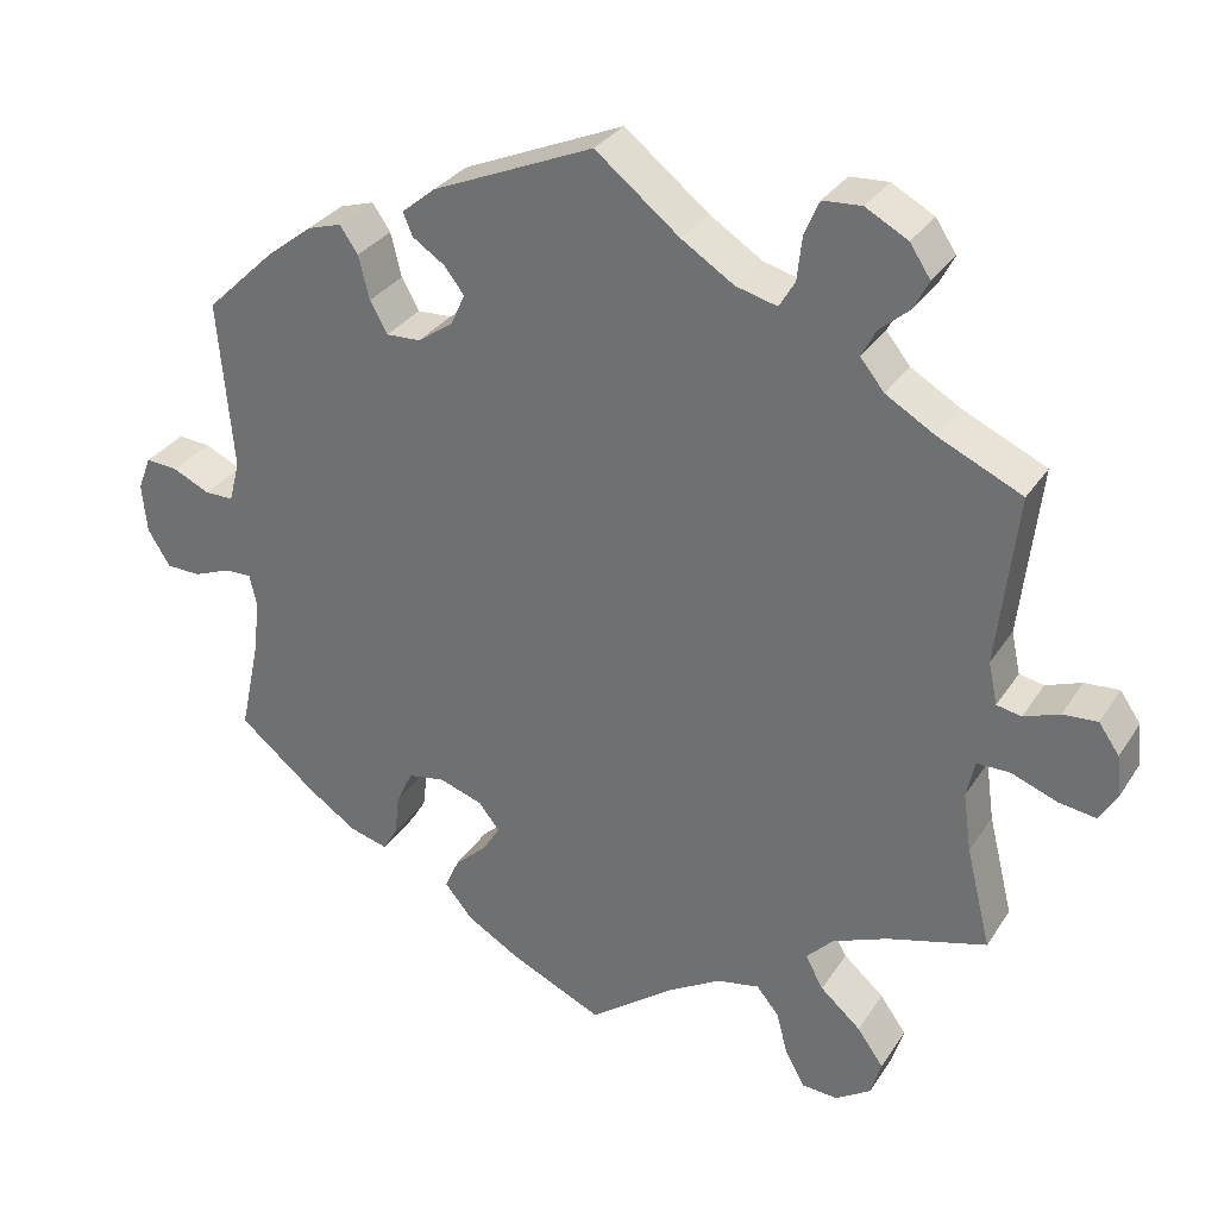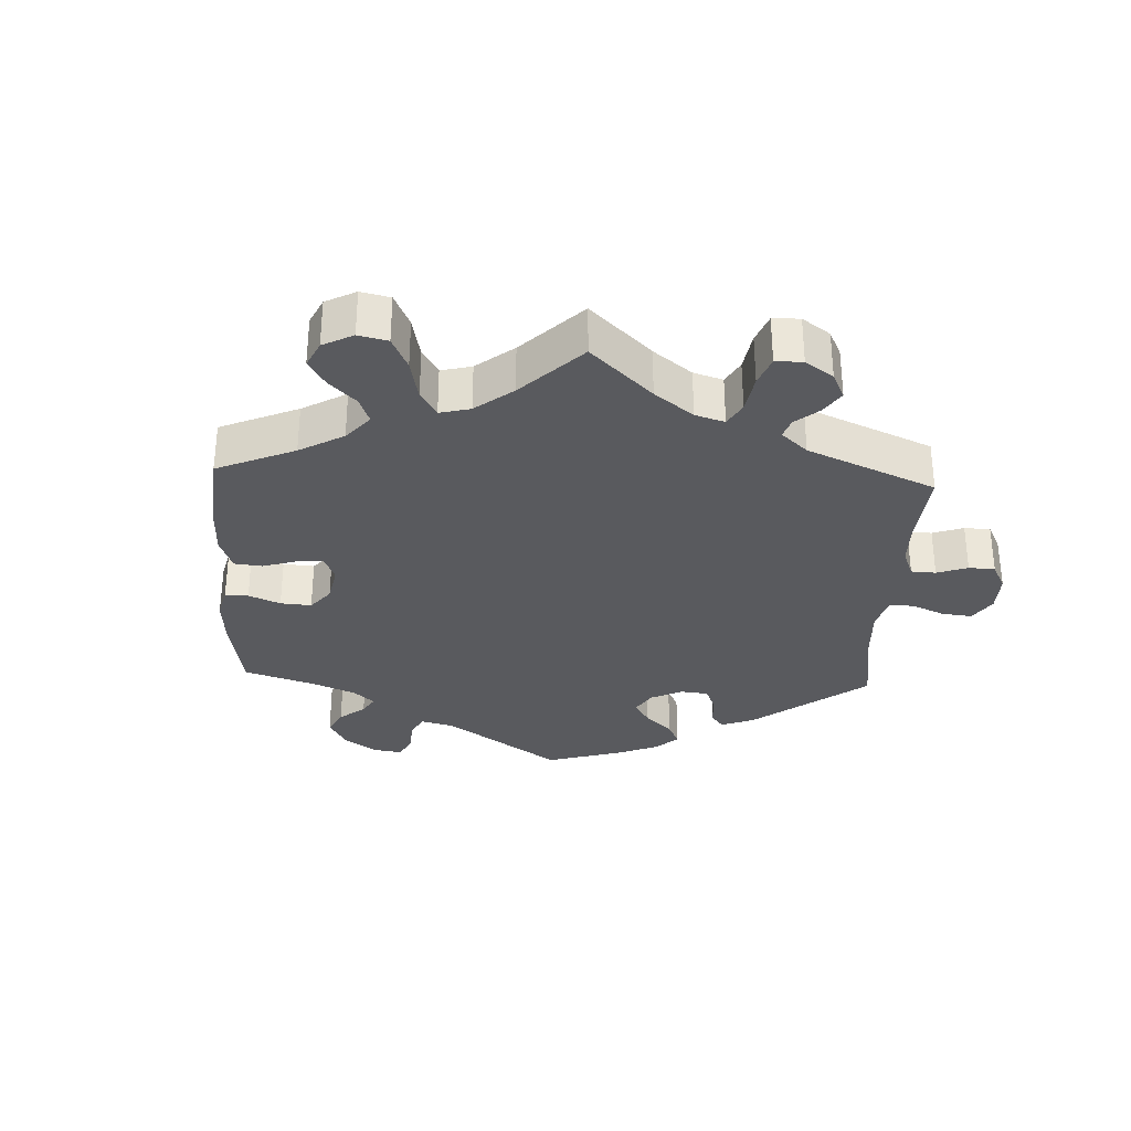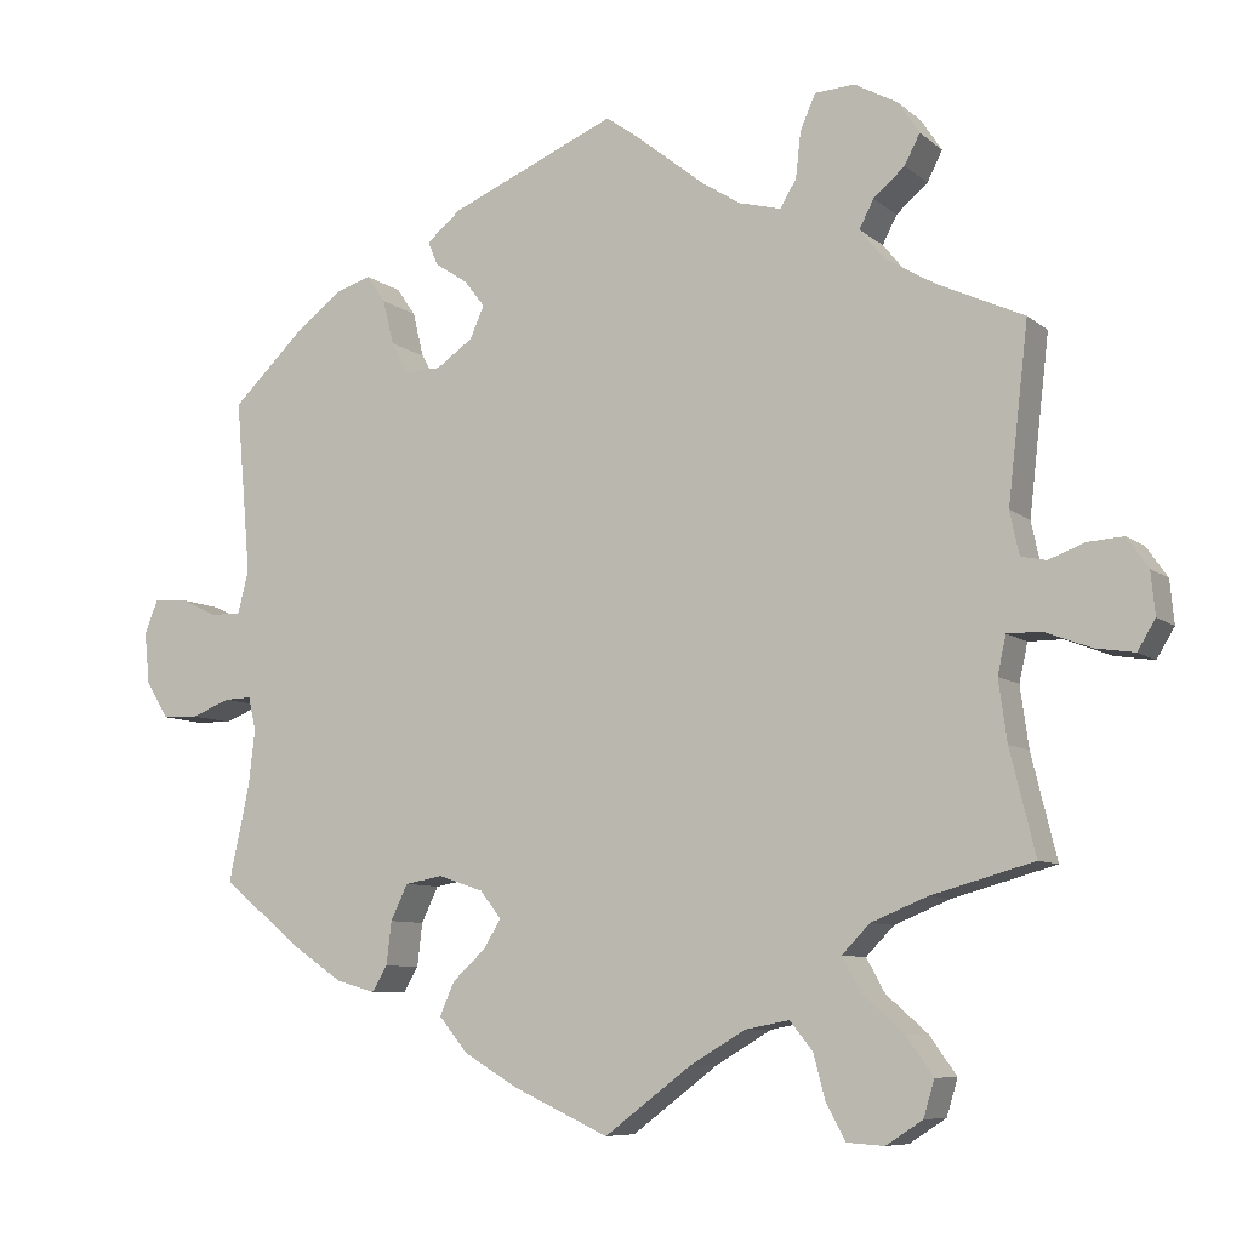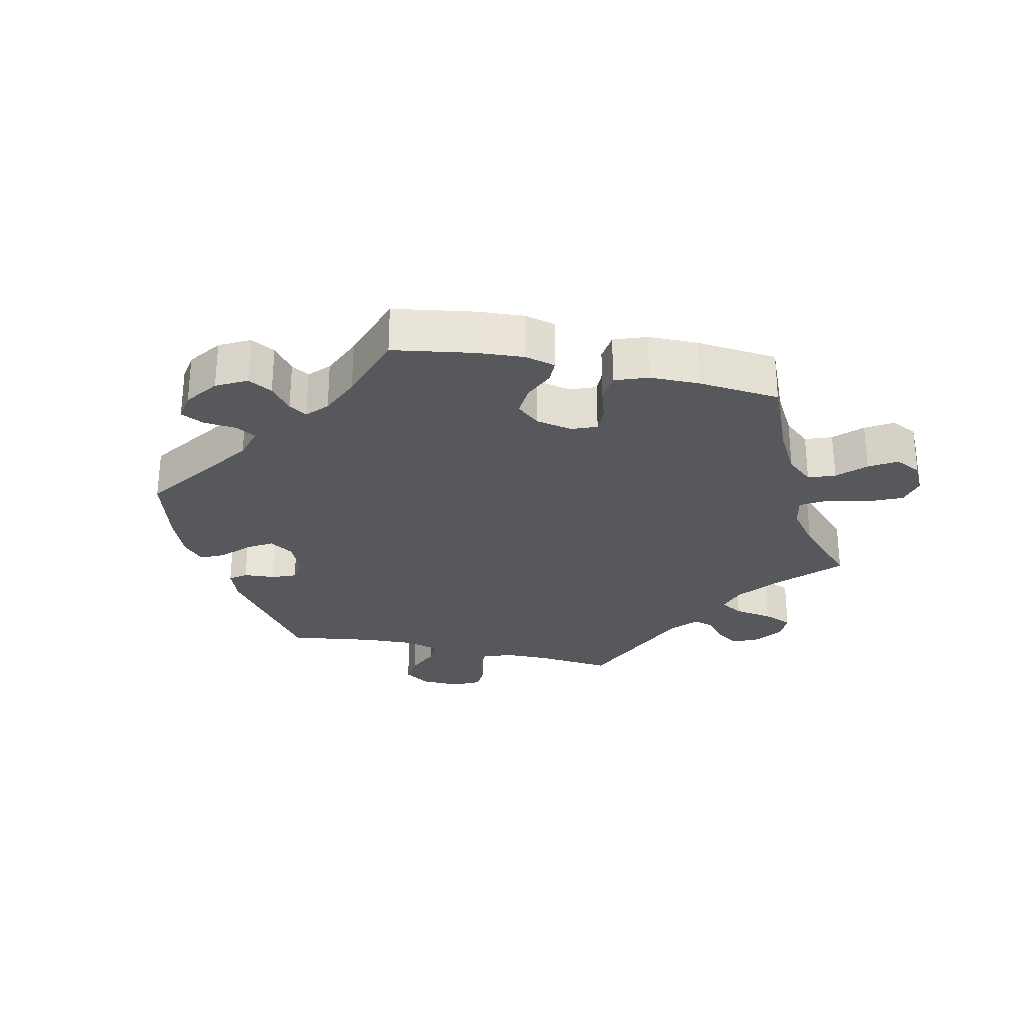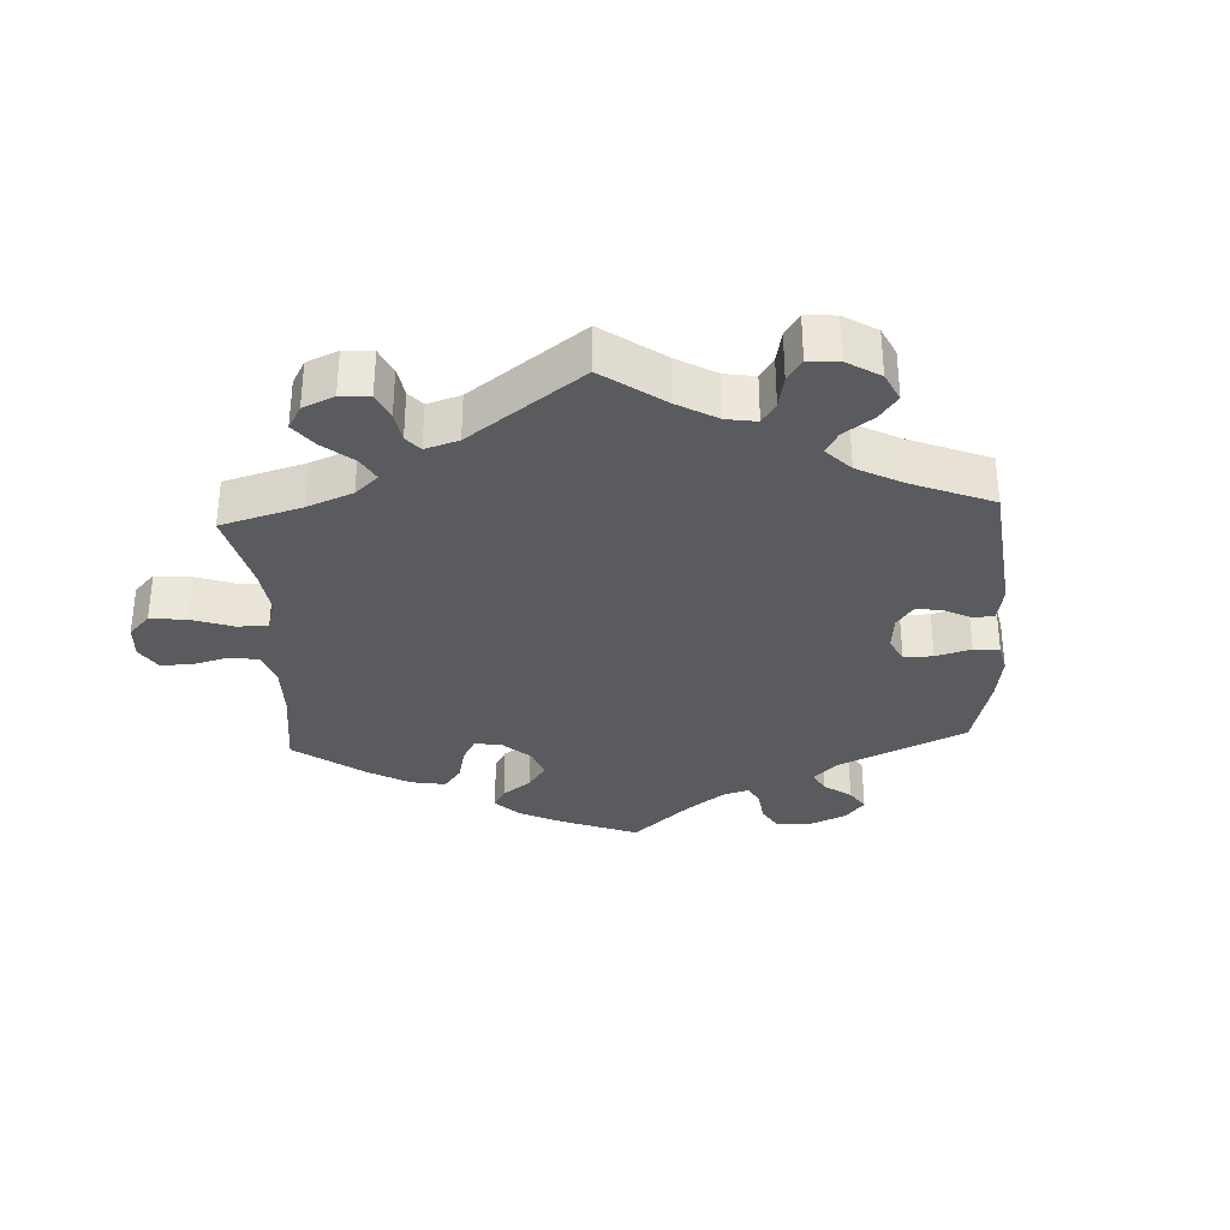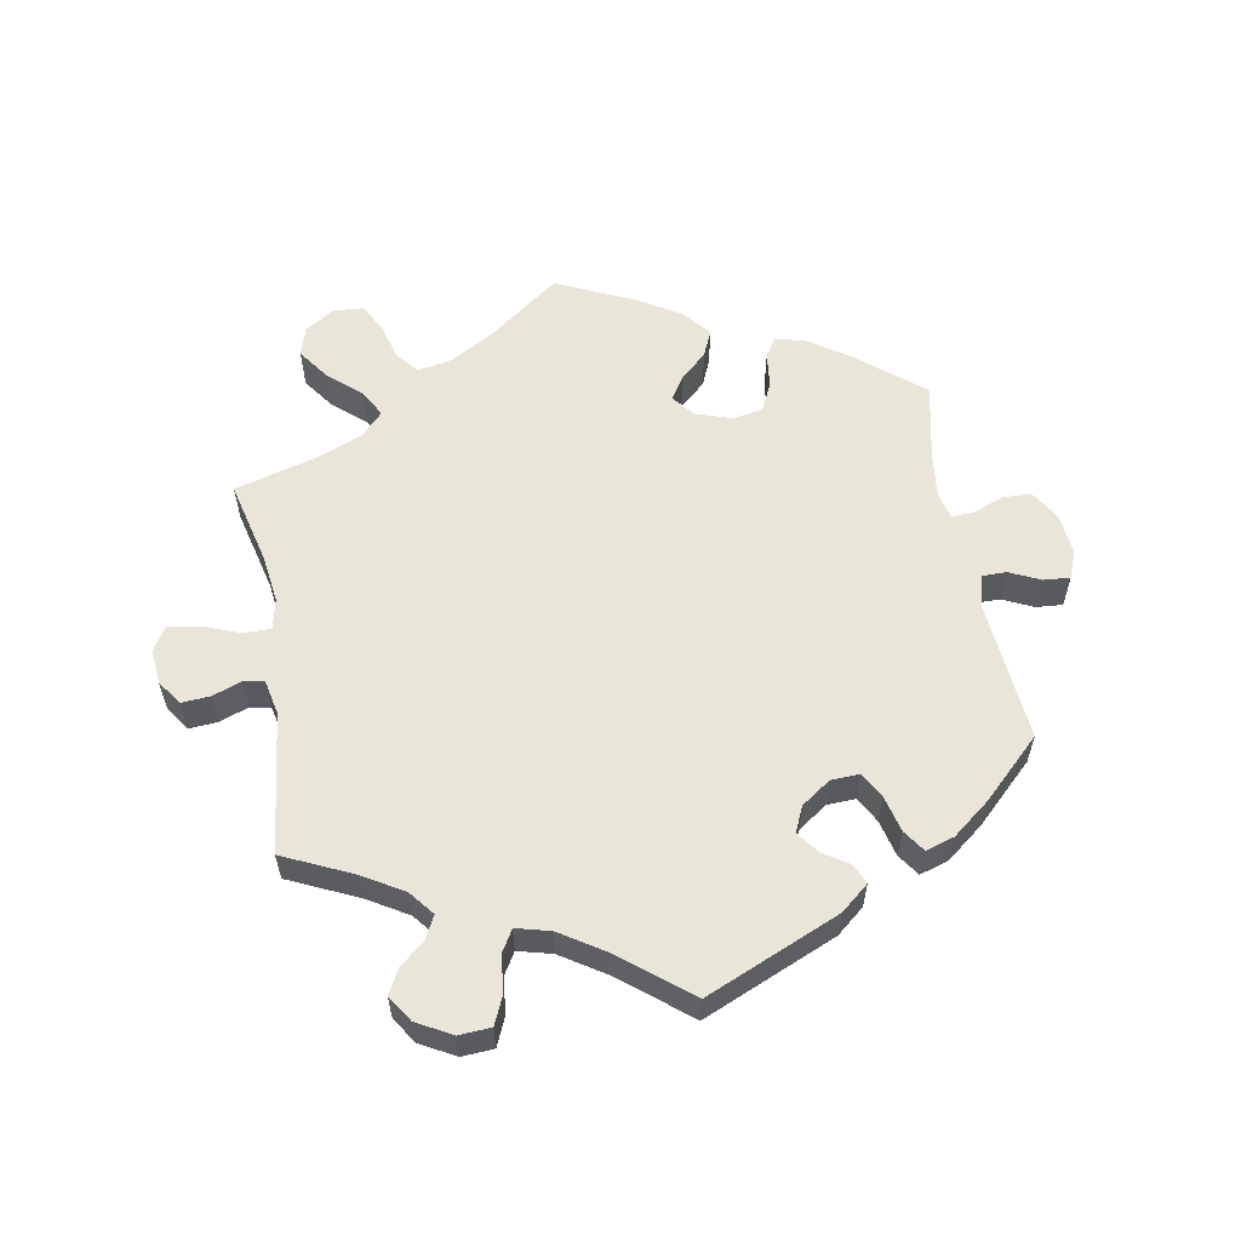
<metadata>
{"format":"obj","ext":"obj","renderer":"f3d","projection":"perspective","resolution":1024,"background":"white","views":[{"elev":31.1,"azim":-152.6,"up":"+Z"},{"elev":-31.7,"azim":-122.7,"up":"+Y"},{"elev":-8.0,"azim":-153.4,"up":"+Z"},{"elev":-28.1,"azim":137.2,"up":"+Y"},{"elev":-33.0,"azim":-57.1,"up":"+Y"},{"elev":58.2,"azim":-10.0,"up":"+Y"}]}
</metadata>
<code>
v 0.195 0.07 0.494
v 0.236 0.07 0.46
v 0.224 0.07 0.432
v 0.185 0.07 0.406
v 0.161 0.07 0.375
v 0.178 0.07 0.337
v 0.221 0.07 0.307
v 0.263 0.07 0.305
v 0.284 0.07 0.343
v 0.297 0.07 0.396
v 0.319 0.07 0.428
v 0.361 0.07 0.415
v 0.416 0.07 0.372
v 0.501 0.07 0.29
v 0.483 0.07 0.084
v 0.496 0.07 0.034
v 0.531 0.07 0.034
v 0.576 0.07 0.055
v 0.615 0.07 0.058
v 0.631 0.07 0.017
v 0.625 0.07 -0.043
v 0.598 0.07 -0.087
v 0.556 0.07 -0.088
v 0.51 0.07 -0.07
v 0.478 0.07 -0.069
v 0.469 0.07 -0.109
v 0.477 0.07 -0.176
v 0.501 0.07 -0.288
v 0.406 0.07 -0.366
v 0.347 0.07 -0.406
v 0.301 0.07 -0.419
v 0.283 0.07 -0.389
v 0.277 0.07 -0.338
v 0.257 0.07 -0.296
v 0.212 0.07 -0.288
v 0.159 0.07 -0.306
v 0.134 0.07 -0.338
v 0.155 0.07 -0.372
v 0.194 0.07 -0.408
v 0.211 0.07 -0.447
v 0.177 0.07 -0.488
v 0.113 0.07 -0.526
v 0 0.07 -0.578
v -0.102 0.07 -0.501
v -0.168 0.07 -0.462
v -0.22 0.07 -0.452
v -0.247 0.07 -0.485
v -0.261 0.07 -0.538
v -0.284 0.07 -0.58
v -0.328 0.07 -0.583
v -0.371 0.07 -0.555
v -0.384 0.07 -0.512
v -0.352 0.07 -0.467
v -0.303 0.07 -0.424
v -0.281 0.07 -0.384
v -0.314 0.07 -0.35
v -0.38 0.07 -0.323
v -0.501 0.07 -0.289
v -0.471 0.07 -0.167
v -0.461 0.07 -0.095
v -0.471 0.07 -0.05
v -0.511 0.07 -0.05
v -0.566 0.07 -0.071
v -0.612 0.07 -0.078
v -0.633 0.07 -0.043
v -0.628 0.07 0.008
v -0.603 0.07 0.044
v -0.561 0.07 0.041
v -0.518 0.07 0.025
v -0.488 0.07 0.031
v -0.477 0.07 0.082
v -0.501 0.07 0.289
v -0.399 0.07 0.336
v -0.34 0.07 0.371
v -0.311 0.07 0.407
v -0.328 0.07 0.44
v -0.365 0.07 0.472
v -0.383 0.07 0.507
v -0.358 0.07 0.545
v -0.307 0.07 0.573
v -0.26 0.07 0.57
v -0.242 0.07 0.529
v -0.236 0.07 0.475
v -0.217 0.07 0.443
v -0.167 0.07 0.456
v -0.103 0.07 0.497
v -0.001 0.07 0.578
v 0.195 0 0.494
v 0.236 0 0.46
v 0.224 0 0.432
v 0.185 0 0.406
v 0.161 0 0.375
v 0.178 0 0.337
v 0.221 0 0.307
v 0.263 0 0.305
v 0.284 0 0.343
v 0.297 0 0.396
v 0.319 0 0.428
v 0.361 0 0.415
v 0.416 0 0.372
v 0.501 0 0.29
v 0.483 0 0.084
v 0.496 0 0.034
v 0.531 0 0.034
v 0.576 0 0.055
v 0.615 0 0.058
v 0.631 0 0.017
v 0.625 0 -0.043
v 0.598 0 -0.087
v 0.556 0 -0.088
v 0.51 0 -0.07
v 0.478 0 -0.069
v 0.469 0 -0.109
v 0.477 0 -0.176
v 0.501 0 -0.288
v 0.406 0 -0.366
v 0.347 0 -0.406
v 0.301 0 -0.419
v 0.283 0 -0.389
v 0.277 0 -0.338
v 0.257 0 -0.296
v 0.212 0 -0.288
v 0.159 0 -0.306
v 0.134 0 -0.338
v 0.155 0 -0.372
v 0.194 0 -0.408
v 0.211 0 -0.447
v 0.177 0 -0.488
v 0.113 0 -0.526
v 0 0 -0.578
v -0.102 0 -0.501
v -0.168 0 -0.462
v -0.22 0 -0.452
v -0.247 0 -0.485
v -0.261 0 -0.538
v -0.284 0 -0.58
v -0.328 0 -0.583
v -0.371 0 -0.555
v -0.384 0 -0.512
v -0.352 0 -0.467
v -0.303 0 -0.424
v -0.281 0 -0.384
v -0.314 0 -0.35
v -0.38 0 -0.323
v -0.501 0 -0.289
v -0.471 0 -0.167
v -0.461 0 -0.095
v -0.471 0 -0.05
v -0.511 0 -0.05
v -0.566 0 -0.071
v -0.612 0 -0.078
v -0.633 0 -0.043
v -0.628 0 0.008
v -0.603 0 0.044
v -0.561 0 0.041
v -0.518 0 0.025
v -0.488 0 0.031
v -0.477 0 0.082
v -0.501 0 0.289
v -0.399 0 0.336
v -0.34 0 0.371
v -0.311 0 0.407
v -0.328 0 0.44
v -0.365 0 0.472
v -0.383 0 0.507
v -0.358 0 0.545
v -0.307 0 0.573
v -0.26 0 0.57
v -0.242 0 0.529
v -0.236 0 0.475
v -0.217 0 0.443
v -0.167 0 0.456
v -0.103 0 0.497
v -0.001 0 0.578
f 86 87 1 2
f 85 86 2 3
f 84 85 3 4
f 80 81 82 83
f 80 83 84
f 79 80 84
f 76 77 78 79
f 75 76 79 84
f 74 75 84 4
f 71 72 73
f 70 71 73 74
f 66 67 68 69
f 64 65 66 69
f 62 63 64 69
f 61 62 69 70
f 60 61 70 74
f 57 58 59
f 56 57 59 60
f 55 56 60 74
f 51 52 53 54
f 51 54 55
f 50 51 55
f 47 48 49 50
f 46 47 50 55
f 45 46 55 74
f 41 42 43 44
f 38 39 40 41
f 37 38 41 44
f 36 37 44 45
f 30 31 32 33
f 30 33 34
f 27 28 29 30
f 26 27 30 34
f 25 26 34 35
f 21 22 23 24
f 21 24 25
f 20 21 25
f 17 18 19 20
f 16 17 20 25
f 15 16 25 35
f 9 10 11 12
f 8 9 12 13
f 74 4 5
f 36 45 74 5
f 8 13 14 15
f 7 8 15 35
f 6 7 35 36
f 5 6 36
f 89 88 174 173
f 90 89 173 172
f 91 90 172 171
f 170 169 168 167
f 171 170 167
f 171 167 166
f 166 165 164 163
f 171 166 163 162
f 91 171 162 161
f 160 159 158
f 161 160 158 157
f 156 155 154 153
f 156 153 152 151
f 156 151 150 149
f 157 156 149 148
f 161 157 148 147
f 146 145 144
f 147 146 144 143
f 161 147 143 142
f 141 140 139 138
f 142 141 138
f 142 138 137
f 137 136 135 134
f 142 137 134 133
f 161 142 133 132
f 131 130 129 128
f 128 127 126 125
f 131 128 125 124
f 132 131 124 123
f 120 119 118 117
f 121 120 117
f 117 116 115 114
f 121 117 114 113
f 122 121 113 112
f 111 110 109 108
f 112 111 108
f 112 108 107
f 107 106 105 104
f 112 107 104 103
f 122 112 103 102
f 99 98 97 96
f 100 99 96 95
f 92 91 161
f 92 161 132 123
f 102 101 100 95
f 122 102 95 94
f 123 122 94 93
f 123 93 92
f 1 88 89 2
f 2 89 90 3
f 3 90 91 4
f 4 91 92 5
f 5 92 93 6
f 6 93 94 7
f 7 94 95 8
f 8 95 96 9
f 9 96 97 10
f 10 97 98 11
f 11 98 99 12
f 12 99 100 13
f 13 100 101 14
f 14 101 102 15
f 15 102 103 16
f 16 103 104 17
f 17 104 105 18
f 18 105 106 19
f 19 106 107 20
f 20 107 108 21
f 21 108 109 22
f 22 109 110 23
f 23 110 111 24
f 24 111 112 25
f 25 112 113 26
f 26 113 114 27
f 27 114 115 28
f 28 115 116 29
f 29 116 117 30
f 30 117 118 31
f 31 118 119 32
f 32 119 120 33
f 33 120 121 34
f 34 121 122 35
f 35 122 123 36
f 36 123 124 37
f 37 124 125 38
f 38 125 126 39
f 39 126 127 40
f 40 127 128 41
f 41 128 129 42
f 42 129 130 43
f 43 130 131 44
f 44 131 132 45
f 45 132 133 46
f 46 133 134 47
f 47 134 135 48
f 48 135 136 49
f 49 136 137 50
f 50 137 138 51
f 51 138 139 52
f 52 139 140 53
f 53 140 141 54
f 54 141 142 55
f 55 142 143 56
f 56 143 144 57
f 57 144 145 58
f 58 145 146 59
f 59 146 147 60
f 60 147 148 61
f 61 148 149 62
f 62 149 150 63
f 63 150 151 64
f 64 151 152 65
f 65 152 153 66
f 66 153 154 67
f 67 154 155 68
f 68 155 156 69
f 69 156 157 70
f 70 157 158 71
f 71 158 159 72
f 72 159 160 73
f 73 160 161 74
f 74 161 162 75
f 75 162 163 76
f 76 163 164 77
f 77 164 165 78
f 78 165 166 79
f 79 166 167 80
f 80 167 168 81
f 81 168 169 82
f 82 169 170 83
f 83 170 171 84
f 84 171 172 85
f 85 172 173 86
f 86 173 174 87
f 87 174 88 1

</code>
